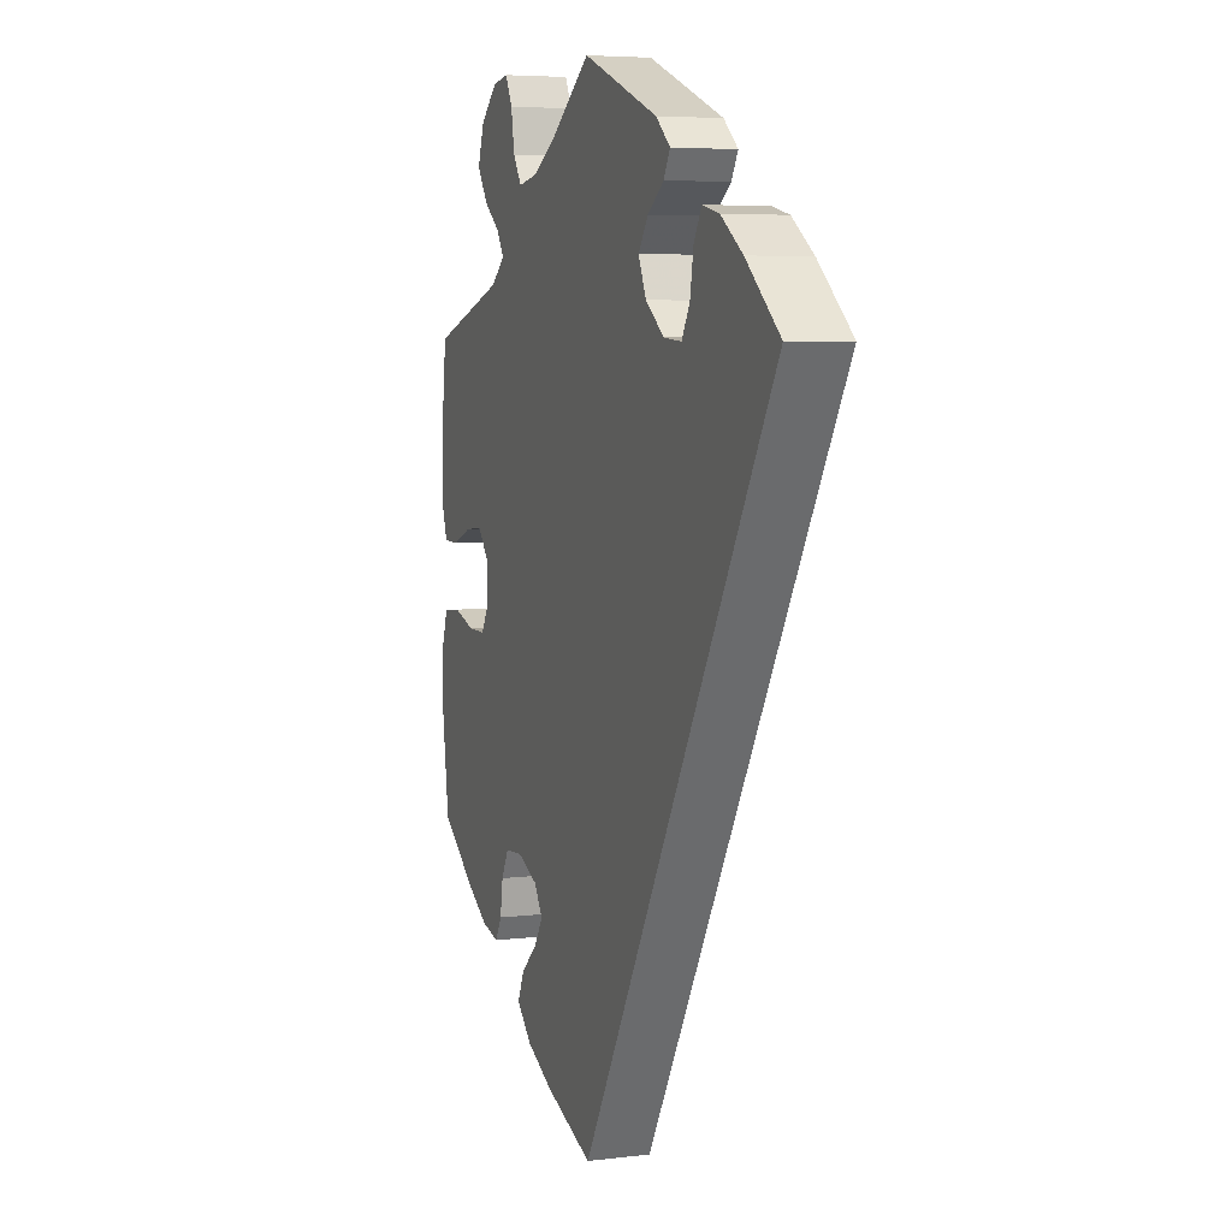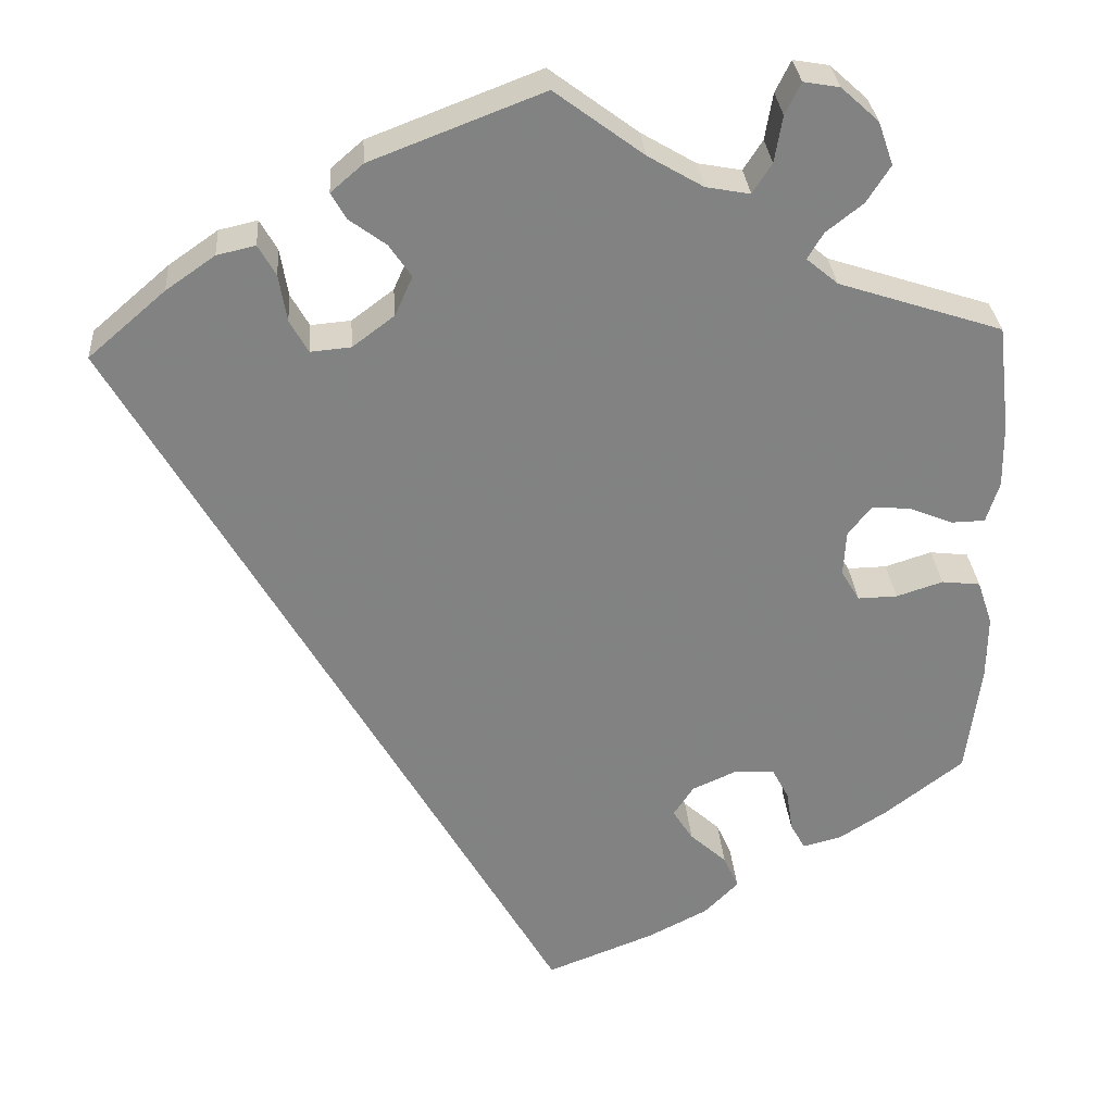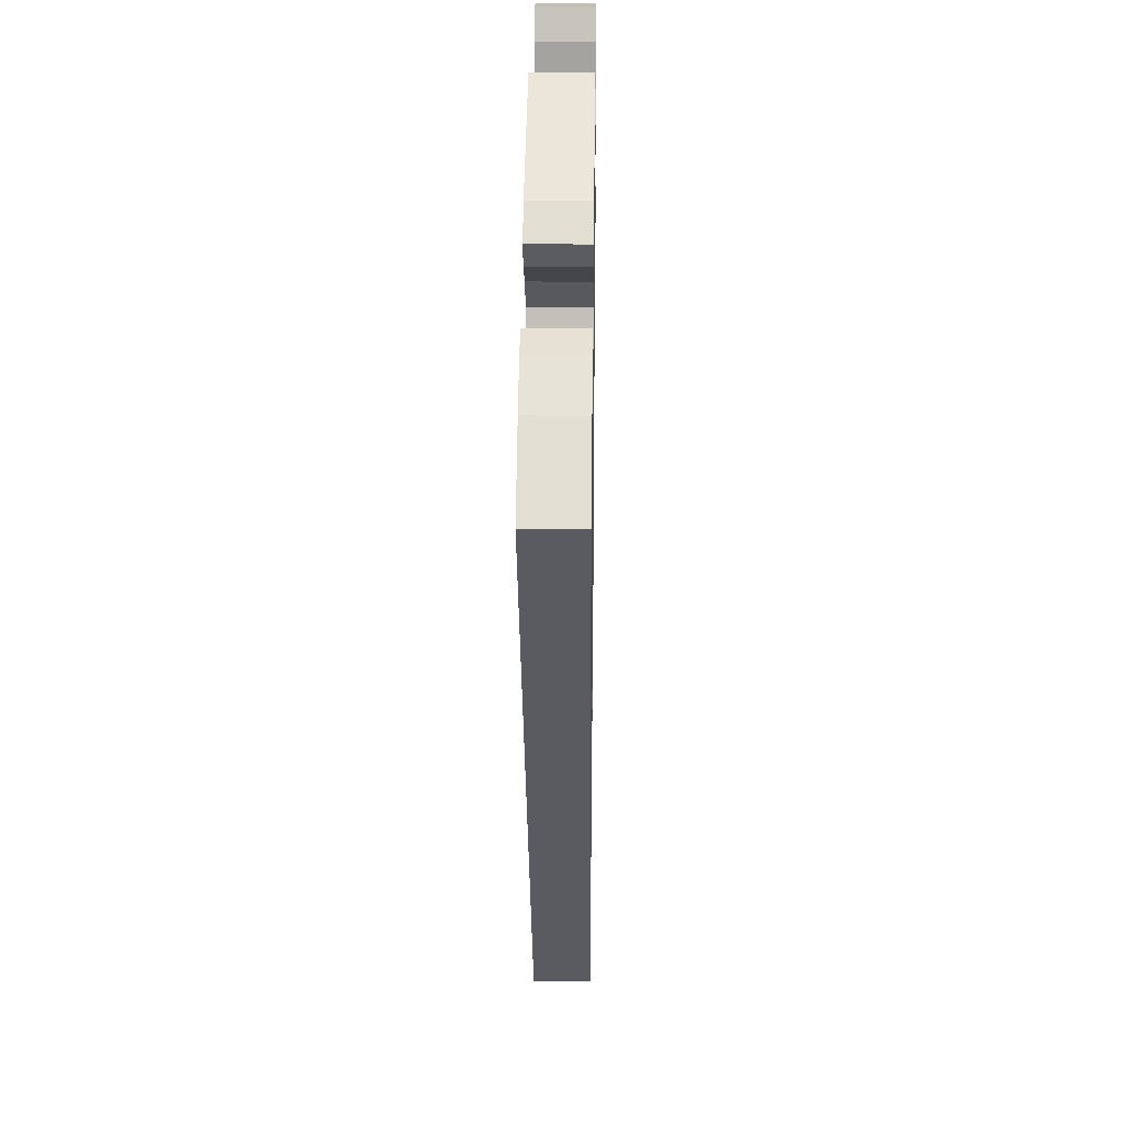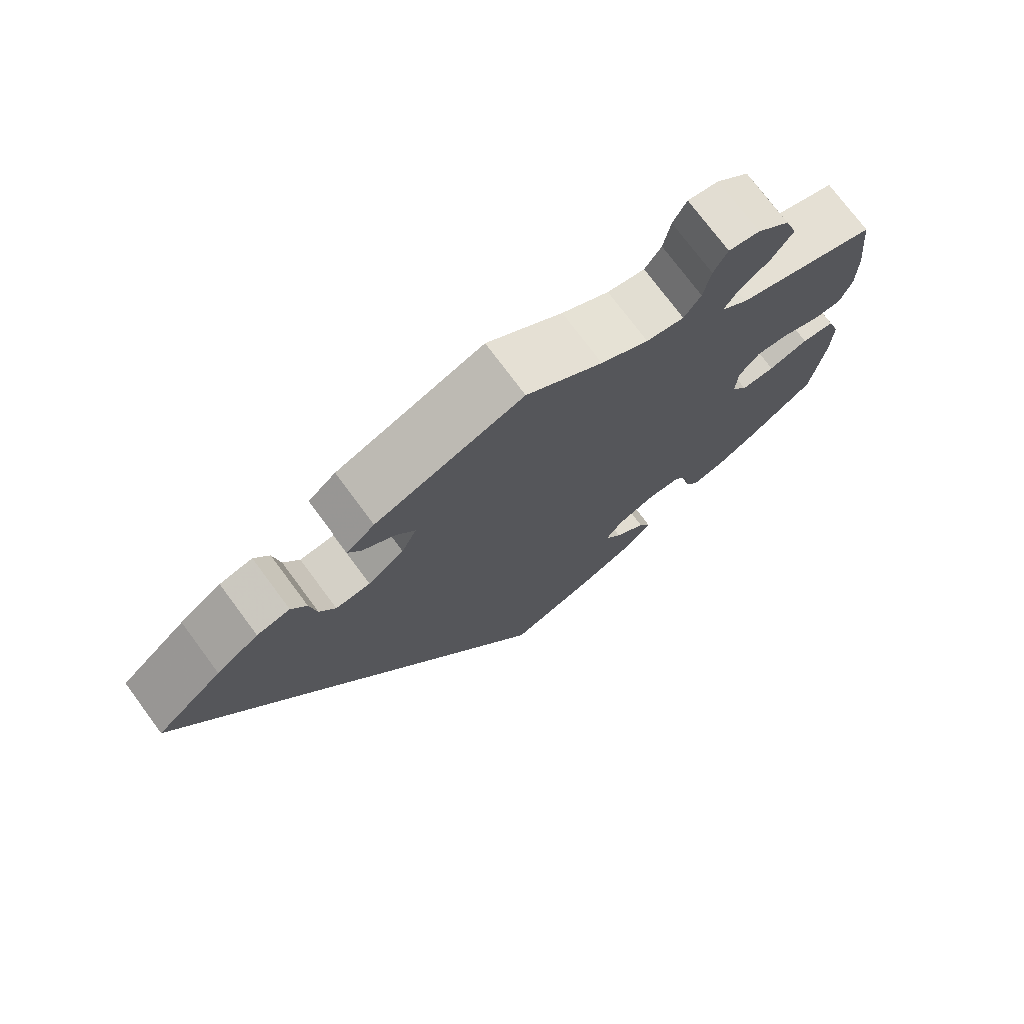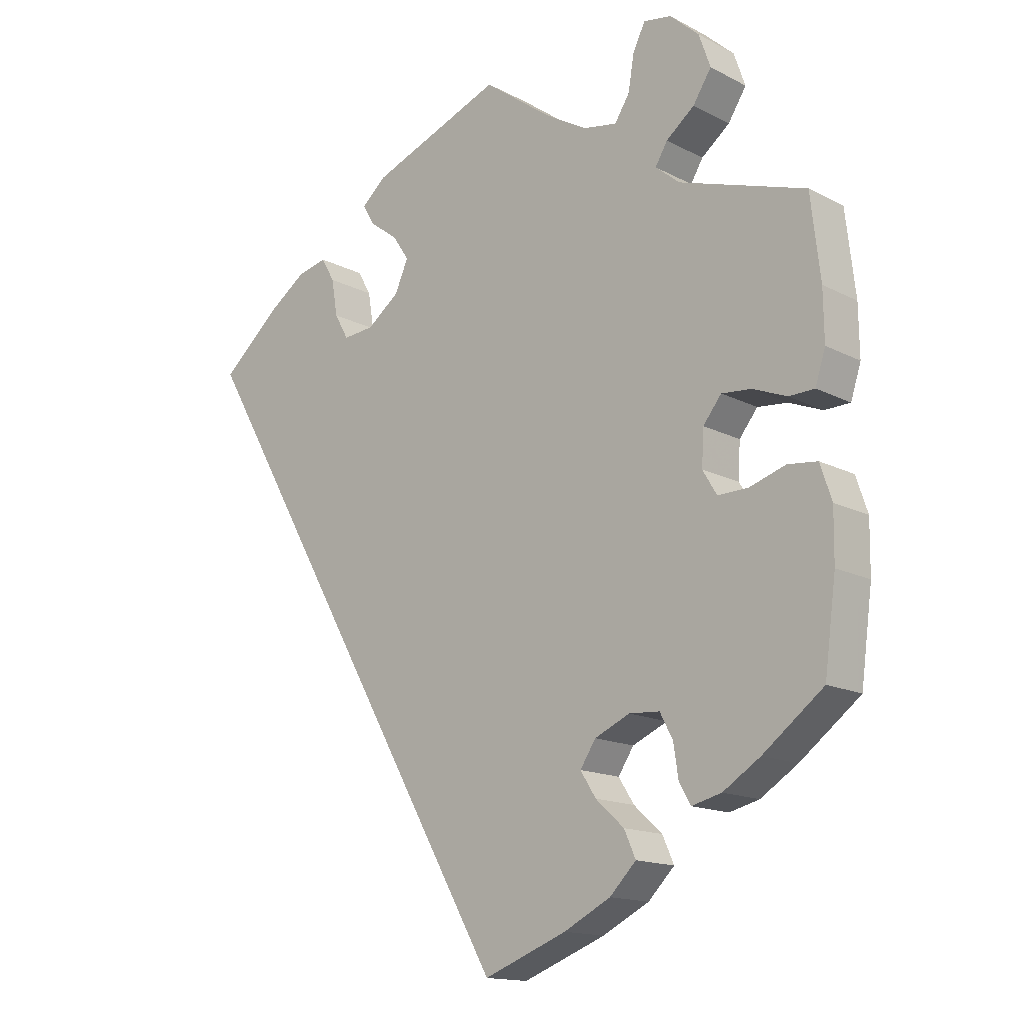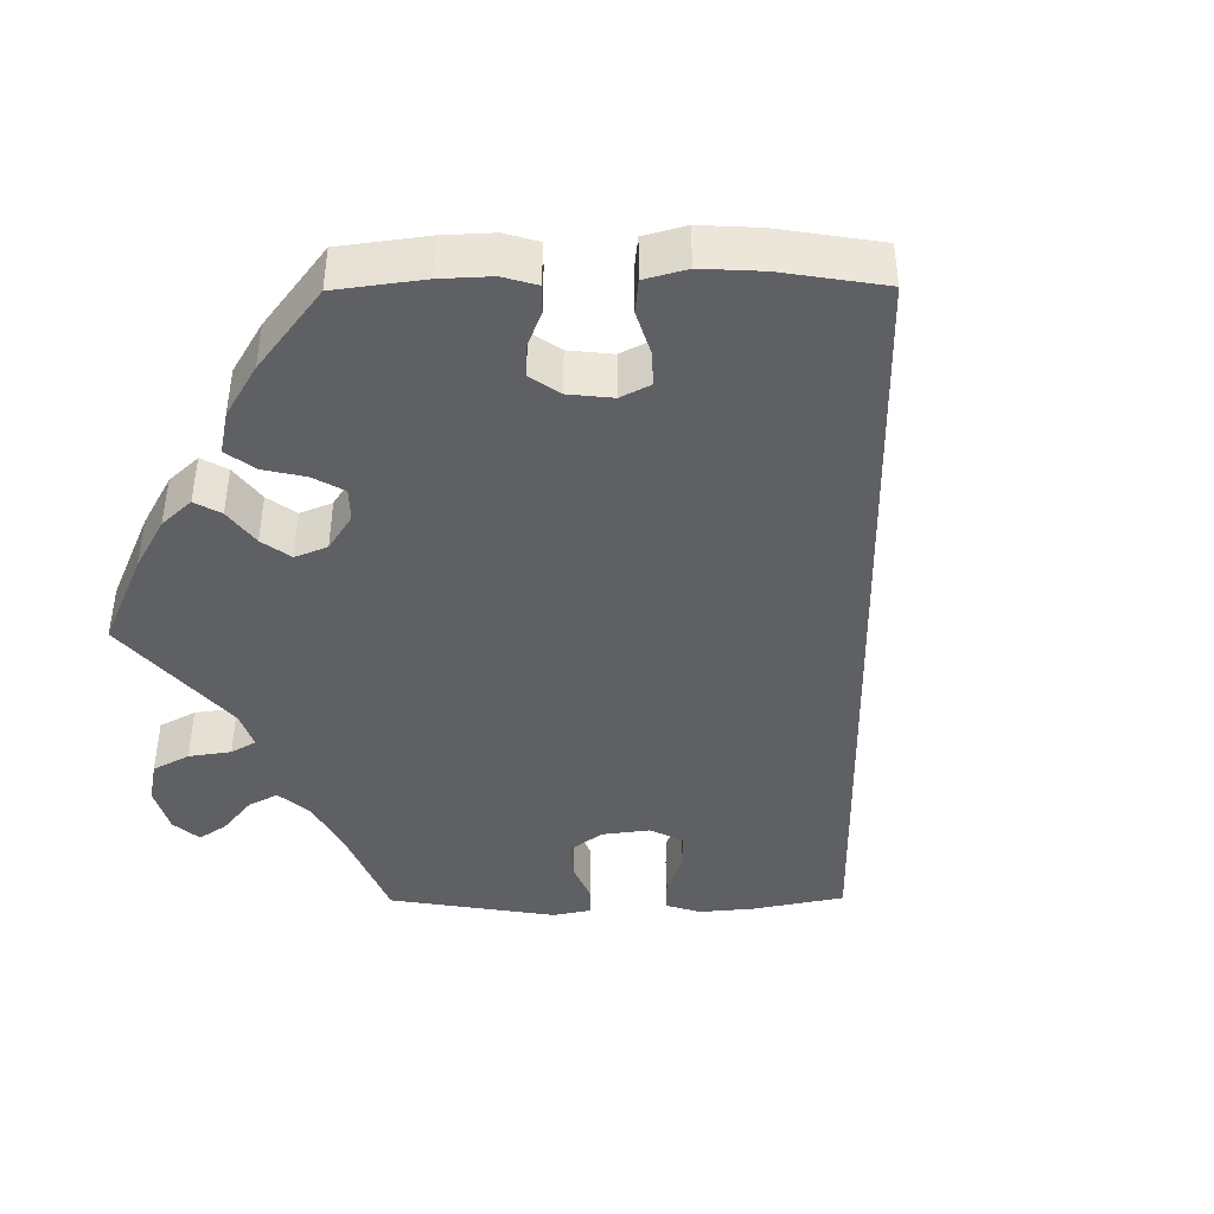
<metadata>
{"format":"obj","ext":"obj","renderer":"f3d","projection":"perspective","resolution":1024,"background":"white","views":[{"elev":5.7,"azim":-110.4,"up":"+Z"},{"elev":29.7,"azim":-4.2,"up":"+Z"},{"elev":26.5,"azim":-89.1,"up":"+Z"},{"elev":74.8,"azim":-36.6,"up":"+Z"},{"elev":-15.1,"azim":42.3,"up":"+Z"},{"elev":-43.8,"azim":150.5,"up":"+Y"}]}
</metadata>
<code>
v 0.101 0.07 0.503
v 0.164 0.07 0.466
v 0.214 0.07 0.457
v 0.236 0.07 0.491
v 0.245 0.07 0.544
v 0.263 0.07 0.58
v 0.304 0.07 0.573
v 0.347 0.07 0.534
v 0.364 0.07 0.485
v 0.337 0.07 0.443
v 0.295 0.07 0.41
v 0.277 0.07 0.38
v 0.313 0.07 0.35
v 0.5 0.07 0.289
v 0.514 0.07 0.168
v 0.515 0.07 0.095
v 0.5 0.07 0.048
v 0.462 0.07 0.047
v 0.412 0.07 0.067
v 0.368 0.07 0.071
v 0.341 0.07 0.037
v 0.338 0.07 -0.015
v 0.359 0.07 -0.05
v 0.404 0.07 -0.049
v 0.457 0.07 -0.032
v 0.501 0.07 -0.037
v 0.518 0.07 -0.088
v 0.517 0.07 -0.162
v 0.5 0.07 -0.289
v 0.411 0.07 -0.357
v 0.356 0.07 -0.392
v 0.312 0.07 -0.403
v 0.295 0.07 -0.373
v 0.288 0.07 -0.326
v 0.269 0.07 -0.29
v 0.224 0.07 -0.287
v 0.172 0.07 -0.31
v 0.149 0.07 -0.345
v 0.172 0.07 -0.381
v 0.214 0.07 -0.419
v 0.231 0.07 -0.457
v 0.192 0.07 -0.496
v 0.123 0.07 -0.531
v 0 0.07 -0.578
v -0.501 0.07 0.289
v -0.413 0.07 0.365
v -0.357 0.07 0.404
v -0.313 0.07 0.414
v -0.293 0.07 0.379
v -0.284 0.07 0.325
v -0.263 0.07 0.288
v -0.217 0.07 0.292
v -0.169 0.07 0.328
v -0.149 0.07 0.373
v -0.174 0.07 0.41
v -0.216 0.07 0.441
v -0.233 0.07 0.471
v -0.196 0.07 0.503
v 0 0.07 0.578
v 0.101 0 0.503
v 0.164 0 0.466
v 0.214 0 0.457
v 0.236 0 0.491
v 0.245 0 0.544
v 0.263 0 0.58
v 0.304 0 0.573
v 0.347 0 0.534
v 0.364 0 0.485
v 0.337 0 0.443
v 0.295 0 0.41
v 0.277 0 0.38
v 0.313 0 0.35
v 0.5 0 0.289
v 0.514 0 0.168
v 0.515 0 0.095
v 0.5 0 0.048
v 0.462 0 0.047
v 0.412 0 0.067
v 0.368 0 0.071
v 0.341 0 0.037
v 0.338 0 -0.015
v 0.359 0 -0.05
v 0.404 0 -0.049
v 0.457 0 -0.032
v 0.501 0 -0.037
v 0.518 0 -0.088
v 0.517 0 -0.162
v 0.5 0 -0.289
v 0.411 0 -0.357
v 0.356 0 -0.392
v 0.312 0 -0.403
v 0.295 0 -0.373
v 0.288 0 -0.326
v 0.269 0 -0.29
v 0.224 0 -0.287
v 0.172 0 -0.31
v 0.149 0 -0.345
v 0.172 0 -0.381
v 0.214 0 -0.419
v 0.231 0 -0.457
v 0.192 0 -0.496
v 0.123 0 -0.531
v 0 0 -0.578
v -0.501 0 0.289
v -0.413 0 0.365
v -0.357 0 0.404
v -0.313 0 0.414
v -0.293 0 0.379
v -0.284 0 0.325
v -0.263 0 0.288
v -0.217 0 0.292
v -0.169 0 0.328
v -0.149 0 0.373
v -0.174 0 0.41
v -0.216 0 0.441
v -0.233 0 0.471
v -0.196 0 0.503
v 0 0 0.578
f 58 59 1
f 55 56 57 58
f 54 55 58 1
f 53 54 1 2
f 52 53 2 3
f 47 48 49 50
f 47 50 51
f 46 47 51
f 45 46 51
f 44 45 51
f 43 44 51 52
f 39 40 41 42
f 38 39 42 43
f 31 32 33 34
f 31 34 35
f 30 31 35
f 29 30 35
f 28 29 35 36
f 24 25 26 27
f 23 24 27 28
f 16 17 18 19
f 16 19 20
f 13 14 15 16
f 12 13 16 20
f 8 9 10 11
f 8 11 12
f 7 8 12
f 4 5 6 7
f 3 4 7 12
f 38 43 52 3
f 23 28 36
f 22 23 36 37
f 21 22 37 38
f 12 20 21
f 3 12 21 38
f 60 118 117
f 117 116 115 114
f 60 117 114 113
f 61 60 113 112
f 62 61 112 111
f 109 108 107 106
f 110 109 106
f 110 106 105
f 110 105 104
f 110 104 103
f 111 110 103 102
f 101 100 99 98
f 102 101 98 97
f 93 92 91 90
f 94 93 90
f 94 90 89
f 94 89 88
f 95 94 88 87
f 86 85 84 83
f 87 86 83 82
f 78 77 76 75
f 79 78 75
f 75 74 73 72
f 79 75 72 71
f 70 69 68 67
f 71 70 67
f 71 67 66
f 66 65 64 63
f 71 66 63 62
f 62 111 102 97
f 95 87 82
f 96 95 82 81
f 97 96 81 80
f 80 79 71
f 97 80 71 62
f 1 60 61 2
f 2 61 62 3
f 3 62 63 4
f 4 63 64 5
f 5 64 65 6
f 6 65 66 7
f 7 66 67 8
f 8 67 68 9
f 9 68 69 10
f 10 69 70 11
f 11 70 71 12
f 12 71 72 13
f 13 72 73 14
f 14 73 74 15
f 15 74 75 16
f 16 75 76 17
f 17 76 77 18
f 18 77 78 19
f 19 78 79 20
f 20 79 80 21
f 21 80 81 22
f 22 81 82 23
f 23 82 83 24
f 24 83 84 25
f 25 84 85 26
f 26 85 86 27
f 27 86 87 28
f 28 87 88 29
f 29 88 89 30
f 30 89 90 31
f 31 90 91 32
f 32 91 92 33
f 33 92 93 34
f 34 93 94 35
f 35 94 95 36
f 36 95 96 37
f 37 96 97 38
f 38 97 98 39
f 39 98 99 40
f 40 99 100 41
f 41 100 101 42
f 42 101 102 43
f 43 102 103 44
f 44 103 104 45
f 45 104 105 46
f 46 105 106 47
f 47 106 107 48
f 48 107 108 49
f 49 108 109 50
f 50 109 110 51
f 51 110 111 52
f 52 111 112 53
f 53 112 113 54
f 54 113 114 55
f 55 114 115 56
f 56 115 116 57
f 57 116 117 58
f 58 117 118 59
f 59 118 60 1

</code>
